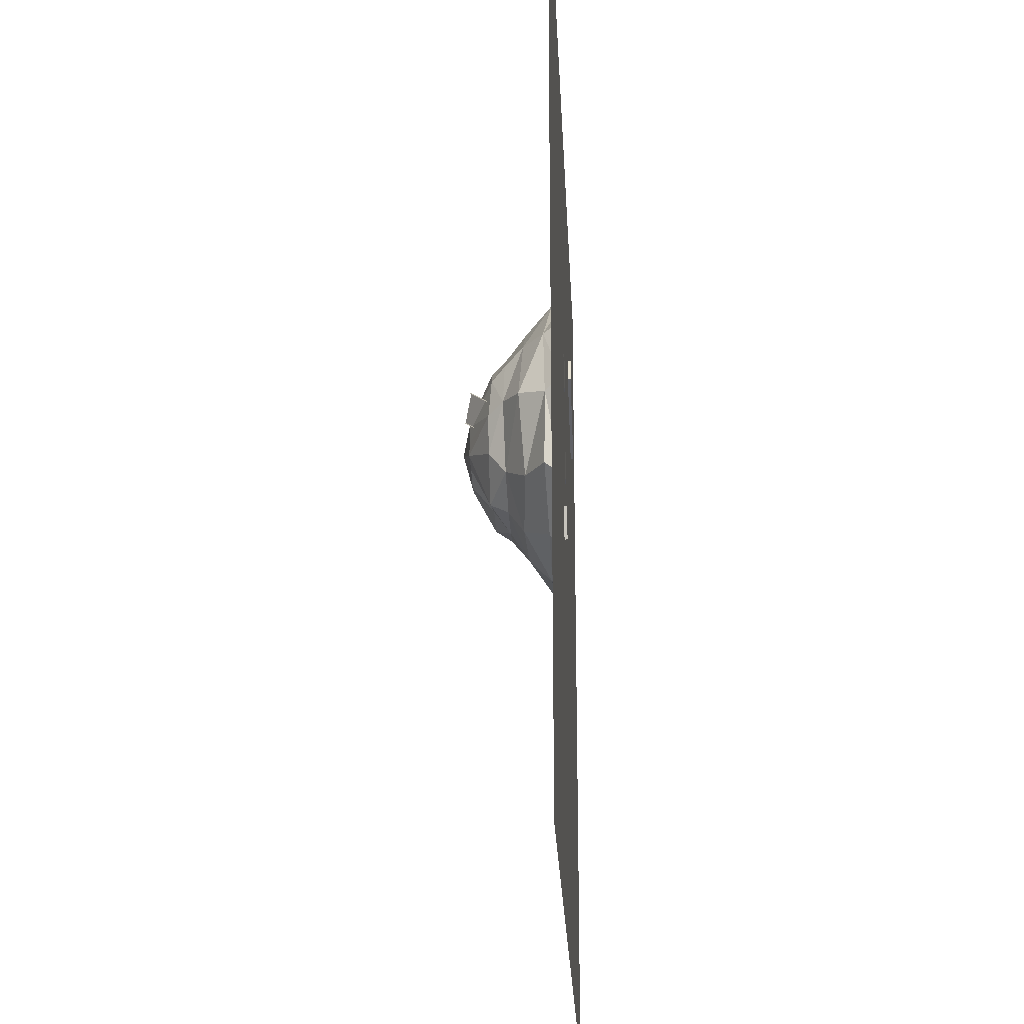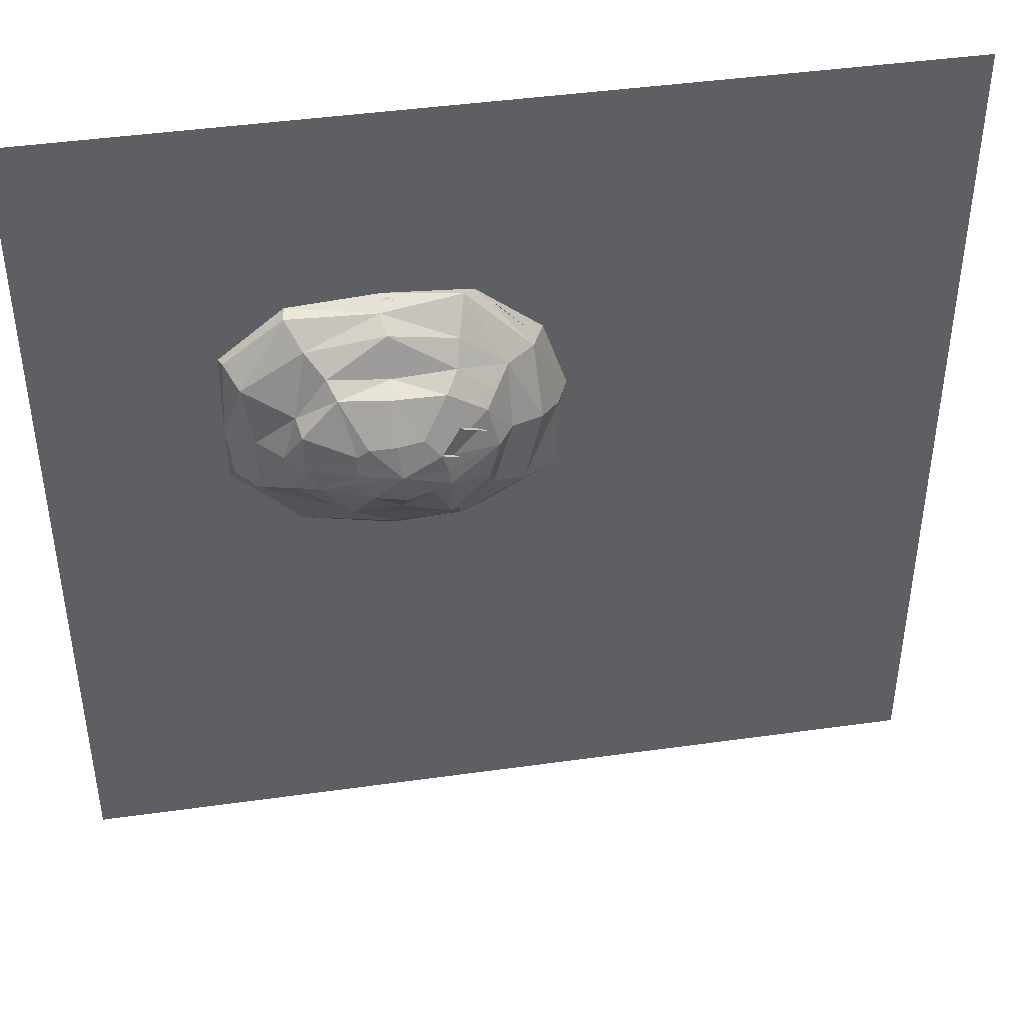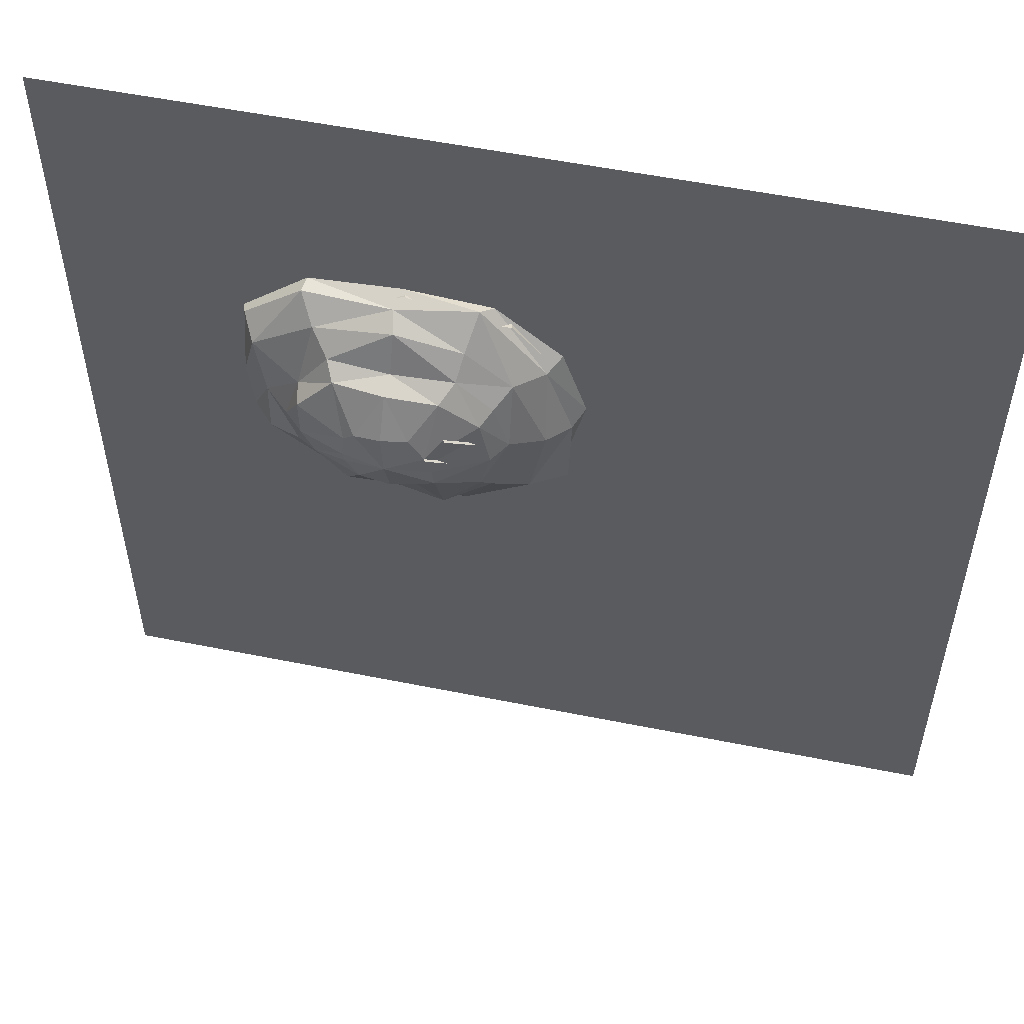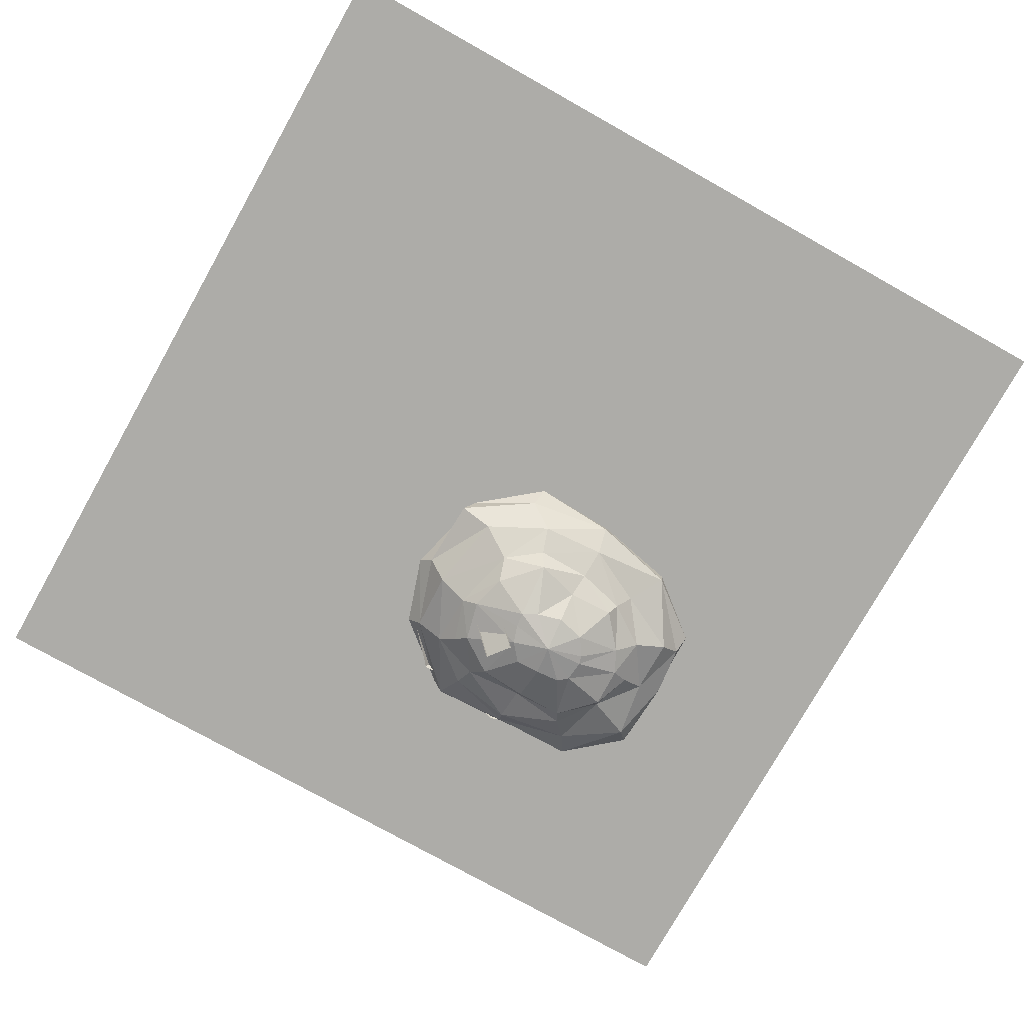
<metadata>
{"format":"obj","ext":"obj","renderer":"f3d","projection":"perspective","resolution":1024,"background":"white","views":[{"elev":-23.4,"azim":-87.3,"up":"+Y"},{"elev":43.6,"azim":170.6,"up":"+Y"},{"elev":54.3,"azim":-167.9,"up":"+Y"},{"elev":-76.6,"azim":-29.3,"up":"+Z"}]}
</metadata>
<code>
o c_box_006
v 0 0 1e-06
v 0 0 20
v 0 -400 1e-06
v 0 -400 20
v -400 0 1e-06
v -400 0 20
v -400 -400 1e-06
v -400 -400 20
f 2 3 1
f 4 7 3
f 8 5 7
f 6 1 5
f 7 1 3
f 4 6 8
f 2 4 3
f 4 8 7
f 8 6 5
f 6 2 1
f 7 5 1
f 4 2 6
o c_box_005
v 200 400 -50
v 200 400 0
v 200 1.2e-05 -50
v 200 1.2e-05 0
v 0 400 -50
v 0 400 0
v 0 1.2e-05 -50
v 0 1.2e-05 0
f 10 11 9
f 12 15 11
f 16 13 15
f 14 9 13
f 15 9 11
f 12 14 16
f 10 12 11
f 12 16 15
f 16 14 13
f 14 10 9
f 15 13 9
f 12 10 14
o c_box_004
v 400 200 -50
v 400 200 0
v 400 1.2e-05 -50
v 400 1.2e-05 0
v 0 200 -50
v 0 200 0
v 0 1.2e-05 -50
v 0 1.2e-05 0
f 18 19 17
f 20 23 19
f 24 21 23
f 22 17 21
f 23 17 19
f 20 22 24
f 18 20 19
f 20 24 23
f 24 22 21
f 22 18 17
f 23 21 17
f 20 18 22
o c_box_003
v 0 0 -50
v 0 0 0
v 0 -100 -50
v 0 -100 0
v -400 0 -50
v -400 0 0
v -400 -100 -50
v -400 -100 0
f 26 27 25
f 28 31 27
f 32 29 31
f 30 25 29
f 31 25 27
f 28 30 32
f 26 28 27
f 28 32 31
f 32 30 29
f 30 26 25
f 31 29 25
f 28 26 30
o c_box_002
v 0 0 -50
v 0 0 0
v 0 -400 -50
v 0 -400 0
v -100 0 -50
v -100 0 0
v -100 -400 -50
v -100 -400 0
f 34 35 33
f 36 39 35
f 40 37 39
f 38 33 37
f 39 33 35
f 36 38 40
f 34 36 35
f 36 40 39
f 40 38 37
f 38 34 33
f 39 37 33
f 36 34 38
o c_box_001
v 0 0 -20
v 0 0 0
v 0 -400 -20
v 0 -400 0
v -400 0 -20
v -400 0 0
v -400 -400 -20
v -400 -400 0
f 42 43 41
f 44 47 43
f 48 45 47
f 46 41 45
f 47 41 43
f 44 46 48
f 42 44 43
f 44 48 47
f 48 46 45
f 46 42 41
f 47 45 41
f 44 42 46
o co_culling
v 100 100 -62.5
v 100 100 12.5
v 100 -500 -62.5
v 100 -500 12.5
v -500 100 -62.5
v -500 100 12.5
v -500 -500 -62.5
v -500 -500 12.5
f 51 50 49
f 55 52 51
f 53 56 55
f 49 54 53
f 49 55 51
f 54 52 56
f 51 52 50
f 55 56 52
f 53 54 56
f 49 50 54
f 49 53 55
f 54 50 52
o g_hole
v -149.5 -213 -7.533
v -148.2 -212.3 -0.9463
v -189.9 -206.9 -7.364
v -187.9 -213.9 -0.9463
v -221.8 -186.2 -8.451
v -217 -190.2 -0.9463
v -223 -152.4 -8.103
v -227.6 -147.4 -0.9463
v -211.7 -118.3 -9.035
v -217 -115 -0.9463
v -182.7 -89.03 -5.982
v -187.9 -91.2 -0.9463
v -147.1 -91.92 -9.879
v -149.2 -88.48 -0.9463
v -107.6 -91.79 -7.792
v -108.5 -91.2 -0.9463
v -81.01 -113.6 -6.031
v -79.44 -115 -0.9463
v -79.02 -148.6 -8.079
v -79.12 -147.4 -0.9463
v -81.76 -172.4 -8.234
v -79.44 -179.9 -0.9463
v -109.2 -203.4 -8.193
v -108.5 -203.6 -0.9463
v -149.5 -189 -26.35
v -175.1 -189.4 -26.29
v -191.6 -176.9 -26.75
v -199.6 -145.9 -27.61
v -192.9 -125 -27.16
v -176.7 -112.3 -26.05
v -149 -114.2 -25.91
v -122.2 -110.9 -26.11
v -108.5 -129.9 -26.05
v -102.3 -149.5 -27.78
v -106.1 -169.2 -25.68
v -126.3 -183.2 -26.99
v -120.4 -188.2 -17.91
v -91.15 -173.5 -17.98
v -91.52 -147.8 -18.16
v -86.91 -119.9 -16.99
v -114.2 -102.2 -17.6
v -149 -97.23 -18.62
v -178.9 -102.4 -18.28
v -199.3 -118.6 -18.56
v -213.9 -148.7 -20.1
v -206.6 -185.6 -17.45
v -178.4 -200.4 -19.04
v -147.9 -202.2 -17.86
v -151.4 -166.1 -44.1
v -163.3 -162.8 -44.03
v -170.8 -159.1 -44.47
v -169.9 -151.9 -44.33
v -167.1 -143.3 -44.7
v -160 -134.7 -43.48
v -148.4 -135.4 -45.04
v -136.7 -136.1 -44.2
v -131.9 -139.9 -43.5
v -131.2 -149.7 -44.32
v -132.2 -154 -44.38
v -138 -162.8 -44.36
v -129.6 -179.5 -34.19
v -151.4 -178.7 -34.09
v -116 -163.3 -34.72
v -110.3 -152.2 -34.52
v -110.1 -133.6 -35.06
v -125.8 -116.8 -33.29
v -148.5 -117.6 -35.55
v -171.1 -118.8 -34.34
v -188.2 -130.2 -33.32
v -193 -149.6 -34.51
v -188.7 -166.4 -34.6
v -172 -184.4 -34.57
v -150.2 -149.9 -48.38
v -207.9 -183.8 -1.981
v -207.9 -163.6 -1.981
v -211.4 -136.6 -1.981
v -211.4 -116.4 -1.981
v -175 -98.24 -1.981
v -150.9 -89.82 -1.981
v -129.2 -99.29 -1.981
v -109 -99.29 -1.981
v -91.18 -126.6 -1.981
v -86.97 -141.5 -1.981
v -86.97 -161.8 -1.981
v -97.84 -181.4 -1.981
v -201.6 -197 -1.981
v -195.3 -98.24 -1.981
v -92.58 -107.7 -1.981
v -104.5 -197.4 -1.981
v -183.1 -204.4 -1.981
v -167.4 -210.4 -1.981
v -147.1 -210.4 -1.981
v -122 -200.6 -1.981
v -209.2 -184.6 -5.019
v -209.2 -163.9 -5.019
v -212.8 -136.3 -5.019
v -212.8 -115.6 -5.019
v -175.6 -97.08 -5.019
v -150.9 -88.48 -5.019
v -128.8 -98.16 -5.019
v -108.1 -98.16 -5.019
v -89.89 -126 -5.019
v -85.59 -141.4 -5.019
v -85.59 -162.1 -5.019
v -96.7 -182 -5.019
v -202.7 -198.1 -5.019
v -196.3 -97.08 -5.019
v -91.32 -106.8 -5.019
v -103.5 -198.4 -5.019
v -183.8 -205.6 -5.019
v -167.8 -211.7 -5.019
v -147.1 -211.7 -5.019
v -121.3 -201.7 -5.019
f 57 60 58
f 59 62 60
f 63 62 61
f 65 64 63
f 65 68 66
f 67 70 68
f 69 72 70
f 73 72 71
f 75 74 73
f 77 76 75
f 69 99 98
f 79 78 77
f 79 58 80
f 69 97 71
f 75 96 95
f 71 96 73
f 67 100 99
f 65 101 100
f 79 104 57
f 57 103 59
f 63 102 101
f 79 94 93
f 59 102 61
f 77 95 94
f 95 89 90
f 103 83 102
f 104 92 81
f 100 86 99
f 97 89 96
f 104 82 103
f 93 91 92
f 100 84 85
f 98 88 97
f 95 91 94
f 101 83 84
f 98 86 87
f 87 124 123
f 90 121 120
f 83 128 127
f 81 117 118
f 86 125 124
f 89 122 121
f 81 128 82
f 92 119 117
f 84 125 85
f 87 122 88
f 91 120 119
f 84 127 126
f 114 113 129
f 116 118 117
f 116 119 115
f 114 119 120
f 113 120 121
f 113 122 112
f 112 123 111
f 110 123 124
f 109 124 125
f 109 126 108
f 107 126 127
f 107 128 106
f 106 118 105
f 107 106 129
f 105 116 129
f 110 109 129
f 113 112 129
f 106 105 129
f 116 115 129
f 109 108 129
f 112 111 129
f 115 114 129
f 108 107 129
f 111 110 129
f 147 168 167
f 144 158 138
f 139 158 159
f 130 151 131
f 135 156 136
f 140 161 141
f 133 152 153
f 146 167 166
f 145 169 149
f 135 154 155
f 142 166 162
f 148 169 168
f 137 156 157
f 132 151 152
f 140 159 160
f 133 163 143
f 145 161 165
f 143 154 134
f 142 150 130
f 144 157 164
f 57 59 60
f 59 61 62
f 63 64 62
f 65 66 64
f 65 67 68
f 67 69 70
f 69 71 72
f 73 74 72
f 75 76 74
f 77 78 76
f 69 67 99
f 79 80 78
f 79 57 58
f 69 98 97
f 75 73 96
f 71 97 96
f 67 65 100
f 65 63 101
f 79 93 104
f 57 104 103
f 63 61 102
f 79 77 94
f 59 103 102
f 77 75 95
f 95 96 89
f 103 82 83
f 104 93 92
f 100 85 86
f 97 88 89
f 104 81 82
f 93 94 91
f 100 101 84
f 98 87 88
f 95 90 91
f 101 102 83
f 98 99 86
f 87 86 124
f 90 89 121
f 83 82 128
f 81 92 117
f 86 85 125
f 89 88 122
f 81 118 128
f 92 91 119
f 84 126 125
f 87 123 122
f 91 90 120
f 84 83 127
f 116 105 118
f 116 117 119
f 114 115 119
f 113 114 120
f 113 121 122
f 112 122 123
f 110 111 123
f 109 110 124
f 109 125 126
f 107 108 126
f 107 127 128
f 106 128 118
f 147 148 168
f 144 164 158
f 139 138 158
f 130 150 151
f 135 155 156
f 140 160 161
f 133 132 152
f 146 147 167
f 145 165 169
f 135 134 154
f 142 146 166
f 148 149 169
f 137 136 156
f 132 131 151
f 140 139 159
f 133 153 163
f 145 141 161
f 143 163 154
f 142 162 150
f 144 137 157
o g_floor
v 0 0 0
v -400 0 0
v 0 -400 0
v -400 -400 0
f 171 172 170
f 171 173 172
o g_floor_hole
v -87.75 -161.7 0
v -87.75 -141.7 0
v -105.1 -196.8 0
v -93.29 -108.2 -0
v -194.7 -98.88 0
v -200.9 -196.5 0
v -98.48 -181 0
v -91.9 -126.8 -0
v -109.5 -99.92 0
v -129.5 -99.92 0
v -150.9 -90.57 0
v -174.7 -98.88 0
v -210.6 -116.8 0
v -210.6 -136.8 0
v -207.1 -163.4 0
v -207.1 -183.4 0
v -182.6 -203.7 0
v -167.1 -209.6 -0
v -147.1 -209.6 -0
v -122.3 -199.9 0
v -207.1 -183.4 -2
v -207.1 -163.4 -2
v -210.6 -136.8 -2
v -210.6 -116.8 -2
v -174.7 -98.88 -2
v -150.9 -90.57 -2
v -129.5 -99.92 -2
v -109.5 -99.92 -2
v -91.9 -126.8 -2
v -87.75 -141.7 -2
v -87.75 -161.7 -2
v -98.48 -181 -2
v -200.9 -196.5 -2
v -194.7 -98.88 -2
v -93.29 -108.2 -2
v -105.1 -196.8 -2
v -182.6 -203.7 -2
v -167.1 -209.6 -2
v -147.1 -209.6 -2
v -122.3 -199.9 -2
v 0 0 0
v -400 0 0
v 0 -400 0
v -400 -400 0
v -87.75 -157.2 0
v -87.75 -142.8 0
v -87.75 -142.8 -2
v -87.75 -157.2 -2
v -97.76 -157.2 0
v -97.76 -142.8 0
v -97.76 -157.2 -2
v -97.76 -142.8 -2
v -174.7 -98.88 0
v -174.7 -98.88 0
v -194.7 -98.88 0
v -194.7 -98.88 0
v -91.9 -126.8 -0
v -91.9 -126.8 -0
v -93.29 -108.2 -0
v -93.29 -108.2 -0
v -93.29 -108.2 -0
v -87.75 -161.7 0
v -87.75 -161.7 0
v -87.75 -141.7 0
v -87.75 -141.7 0
v -207.1 -183.4 0
v -207.1 -183.4 0
v -200.9 -196.5 0
v -200.9 -196.5 0
v -122.3 -199.9 0
v -122.3 -199.9 0
v -105.1 -196.8 0
v -105.1 -196.8 0
v -105.1 -196.8 0
v -98.48 -181 0
v -98.48 -181 0
v -109.5 -99.92 0
v -109.5 -99.92 0
v -129.5 -99.92 0
v -129.5 -99.92 0
v -150.9 -90.57 0
v -150.9 -90.57 0
v -210.6 -116.8 0
v -210.6 -116.8 0
v -210.6 -136.8 0
v -210.6 -136.8 0
v -207.1 -163.4 0
v -207.1 -163.4 0
v -182.6 -203.7 0
v -182.6 -203.7 0
v -167.1 -209.6 -0
v -167.1 -209.6 -0
v -147.1 -209.6 -0
v -147.1 -209.6 -0
v -150.9 -90.57 -2
v -91.9 -126.8 -2
v -207.1 -163.4 -2
v -98.48 -181 -2
v -167.1 -209.6 -2
v -129.5 -99.92 -2
v -200.9 -196.5 -2
v -93.29 -108.2 -2
v -194.7 -98.88 -2
v -174.7 -98.88 -2
v -122.3 -199.9 -2
v -210.6 -136.8 -2
v -210.6 -116.8 -2
v -147.1 -209.6 -2
v -105.1 -196.8 -2
v -207.1 -183.4 -2
v -182.6 -203.7 -2
v -109.5 -99.92 -2
v -97.76 -157.2 0
v -97.76 -157.2 0
v -97.76 -142.8 0
v -97.76 -142.8 0
v -97.76 -157.2 -2
v -97.76 -142.8 -2
v -87.75 -142.8 0
v -87.75 -157.2 0
v -87.75 -161.7 -2
v -87.75 -141.7 -2
v 0 0 0
v 0 -400 0
v -207.4 -171.3 -0.01653
v -207.4 -185.7 -0.01653
v -207.3 -185.7 -2.016
v -207.3 -171.3 -2.016
v -197.4 -171.3 0.2965
v -197.4 -185.7 0.2965
v -197.3 -171.3 -1.703
v -197.3 -185.7 -1.703
v -197.4 -171.3 0.2965
v -197.4 -171.3 0.2965
v -197.4 -185.7 0.2965
v -197.4 -185.7 0.2965
v -197.3 -171.3 -1.703
v -197.3 -185.7 -1.703
v -207.4 -185.7 -0.01653
v -207.4 -171.3 -0.01653
v -212.4 -128.6 -0.01653
v -212.4 -142.9 -0.01653
v -212.3 -142.9 -2.016
v -212.3 -128.6 -2.016
v -202.4 -128.6 0.2965
v -202.4 -142.9 0.2965
v -202.3 -128.6 -1.703
v -202.3 -142.9 -1.703
v -202.4 -128.6 0.2965
v -202.4 -128.6 0.2965
v -202.4 -142.9 0.2965
v -202.4 -142.9 0.2965
v -202.3 -128.6 -1.703
v -202.3 -142.9 -1.703
v -212.4 -142.9 -0.01653
v -212.4 -128.6 -0.01653
v -76.89 -108.4 -3e-06
v -76.89 -108.4 1.3
v -82.91 -121.1 -3e-06
v -82.91 -121.1 1.3
v -122.1 -87.03 -3e-06
v -122.1 -87.03 1.3
v -128.1 -99.78 -3e-06
v -128.1 -99.78 1.3
v -177.1 -203.5 1.3
v -177.1 -203.5 -3e-06
v -182.7 -190.6 1.3
v -182.7 -190.6 -3e-06
v -228.6 -210.3 -3e-06
v -228.6 -210.3 1.3
v -223 -223.2 -3e-06
v -223 -223.2 1.3
v -167.4 -140.7 -46.46
v -168.1 -140.8 -47.55
v -175.2 -129.3 -43.41
v -175.9 -129.5 -44.5
v -208 -158.4 -19.29
v -207.3 -158.2 -18.2
v -200.2 -169.7 -22.34
v -199.5 -169.5 -21.25
v -76.89 -108.4 -3e-06
v -76.89 -108.4 1.3
v -76.89 -108.4 1.3
v -82.91 -121.1 1.3
v -82.91 -121.1 1.3
v -82.91 -121.1 -3e-06
v -128.1 -99.78 1.3
v -128.1 -99.78 1.3
v -128.1 -99.78 -3e-06
v -122.1 -87.03 1.3
v -122.1 -87.03 1.3
v -122.1 -87.03 -3e-06
v -177.1 -203.5 1.3
v -177.1 -203.5 1.3
v -177.1 -203.5 -3e-06
v -182.7 -190.6 -3e-06
v -182.7 -190.6 1.3
v -182.7 -190.6 1.3
v -223 -223.2 1.3
v -223 -223.2 1.3
v -223 -223.2 -3e-06
v -228.6 -210.3 1.3
v -228.6 -210.3 1.3
v -228.6 -210.3 -3e-06
f 250 275 233
f 232 269 230
f 260 279 259
f 244 281 267
f 245 213 243
f 228 277 226
f 240 195 261
f 231 295 238
f 258 197 257
f 236 271 249
f 256 276 229
f 248 209 246
f 227 268 255
f 266 272 265
f 254 273 253
f 264 284 263
f 252 201 251
f 241 194 239
f 262 206 242
f 296 237 235
f 184 182 214
f 187 186 215
f 216 192 191
f 292 286 293
f 289 290 287
f 220 223 219
f 218 224 221
f 174 203 204
f 312 306 313
f 309 310 307
f 300 303 299
f 301 302 304
f 328 322 329
f 325 326 323
f 316 319 315
f 317 318 320
f 355 359 354
f 358 362 332
f 361 365 336
f 364 330 334
f 333 335 337
f 370 368 369
f 367 374 339
f 373 377 344
f 376 341 342
f 338 343 345
f 347 353 352
f 353 350 352
f 350 348 349
f 346 351 353
f 250 285 275
f 232 208 269
f 260 270 279
f 244 278 281
f 245 282 213
f 228 207 277
f 240 283 195
f 231 202 295
f 258 196 197
f 236 294 271
f 256 280 276
f 248 205 209
f 227 198 268
f 266 212 272
f 254 199 273
f 264 211 284
f 252 200 201
f 241 274 194
f 262 210 206
f 296 234 237
f 234 181 237
f 247 297 180
f 297 296 235
f 235 180 297
f 215 178 184
f 178 185 184
f 184 183 182
f 182 177 214
f 215 184 214
f 217 179 189
f 189 188 215
f 188 187 215
f 186 178 215
f 217 189 215
f 216 176 192
f 176 193 192
f 179 217 190
f 217 216 191
f 190 217 191
f 292 288 286
f 289 291 290
f 220 225 223
f 218 222 224
f 174 175 203
f 312 308 306
f 309 311 310
f 300 305 303
f 301 298 302
f 328 324 322
f 325 327 326
f 316 321 319
f 317 314 318
f 355 357 359
f 358 360 362
f 361 363 365
f 364 356 330
f 333 331 335
f 370 366 368
f 367 372 374
f 373 375 377
f 376 371 341
f 338 340 343
f 347 346 353
f 353 351 350
f 350 351 348
f 346 348 351

</code>
